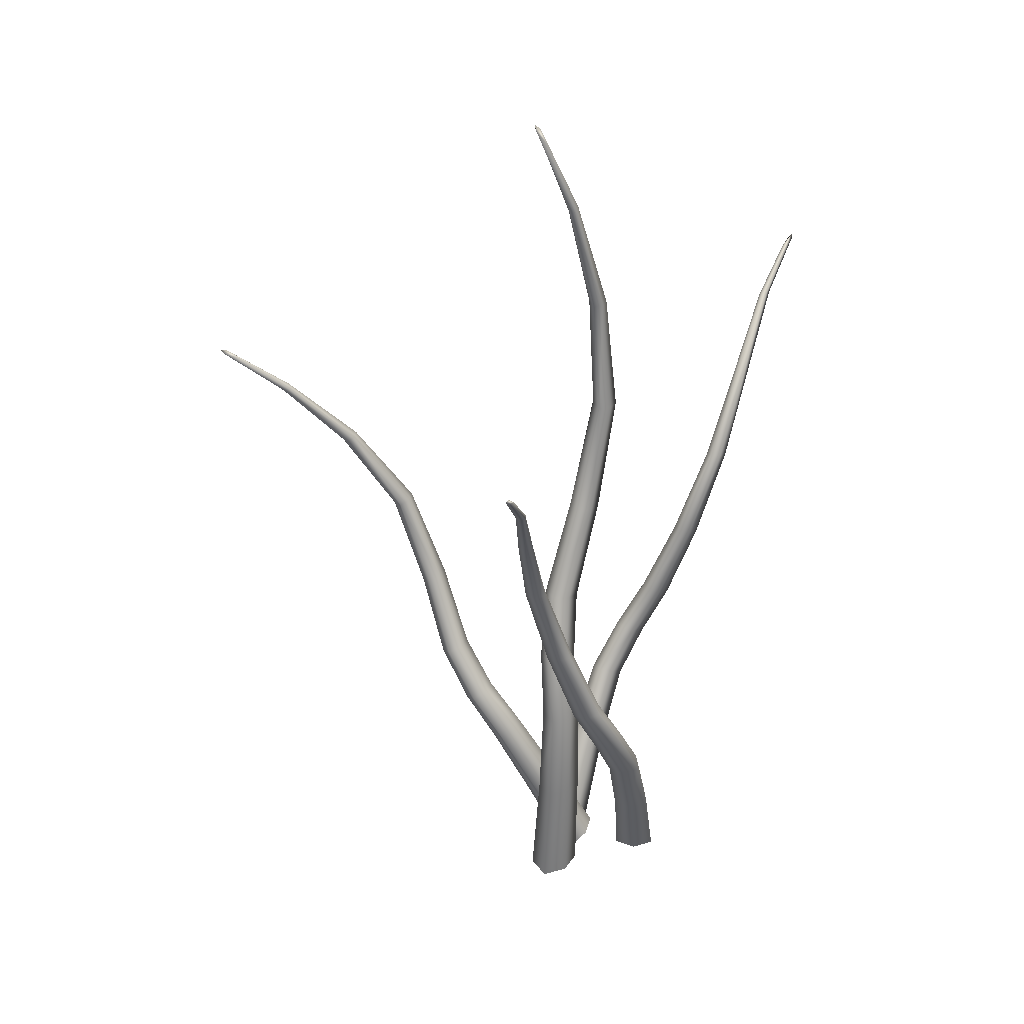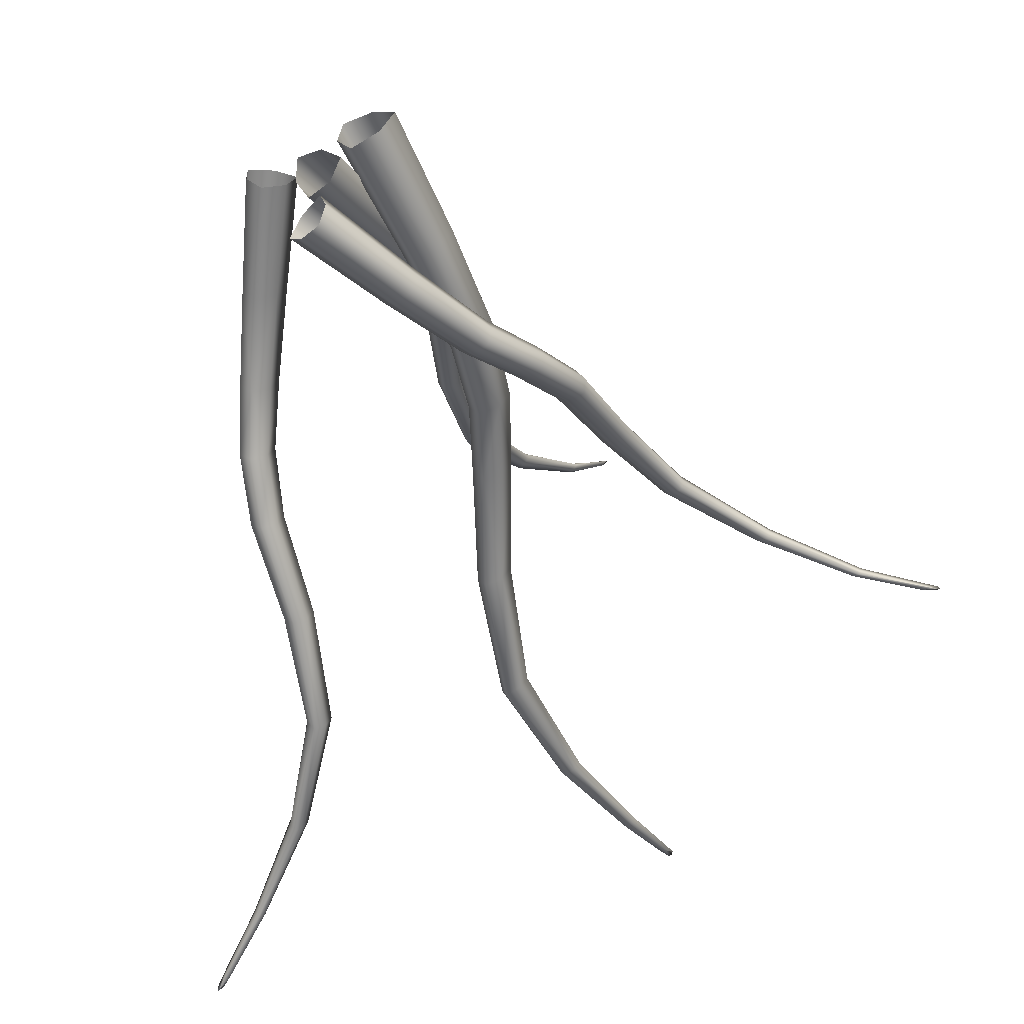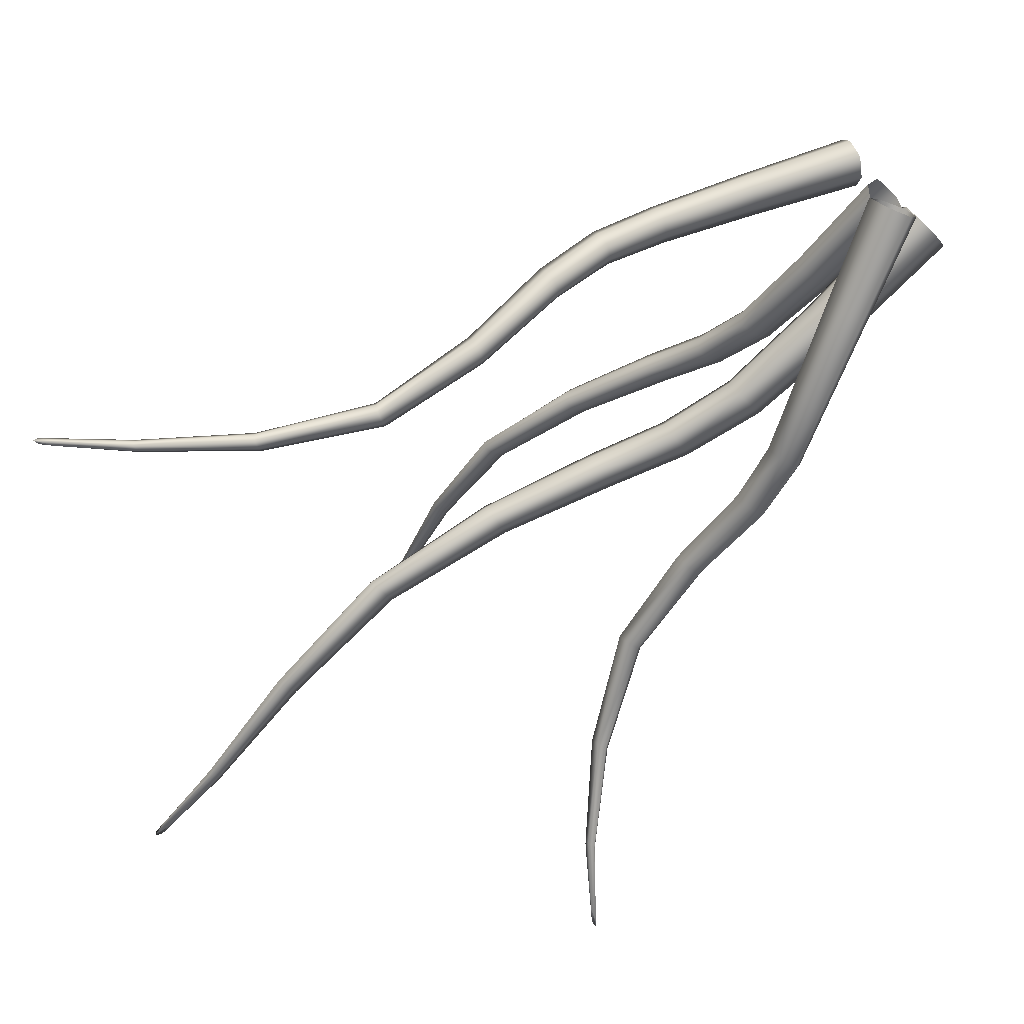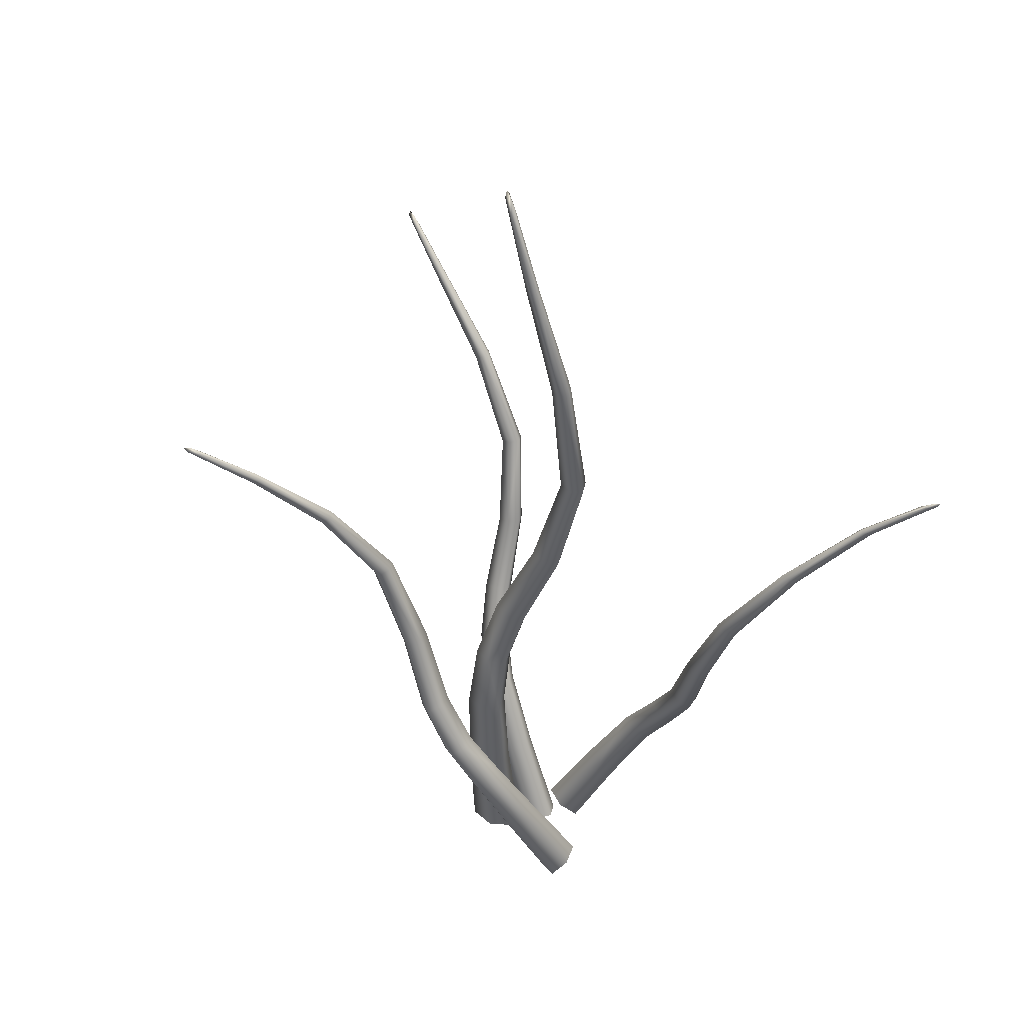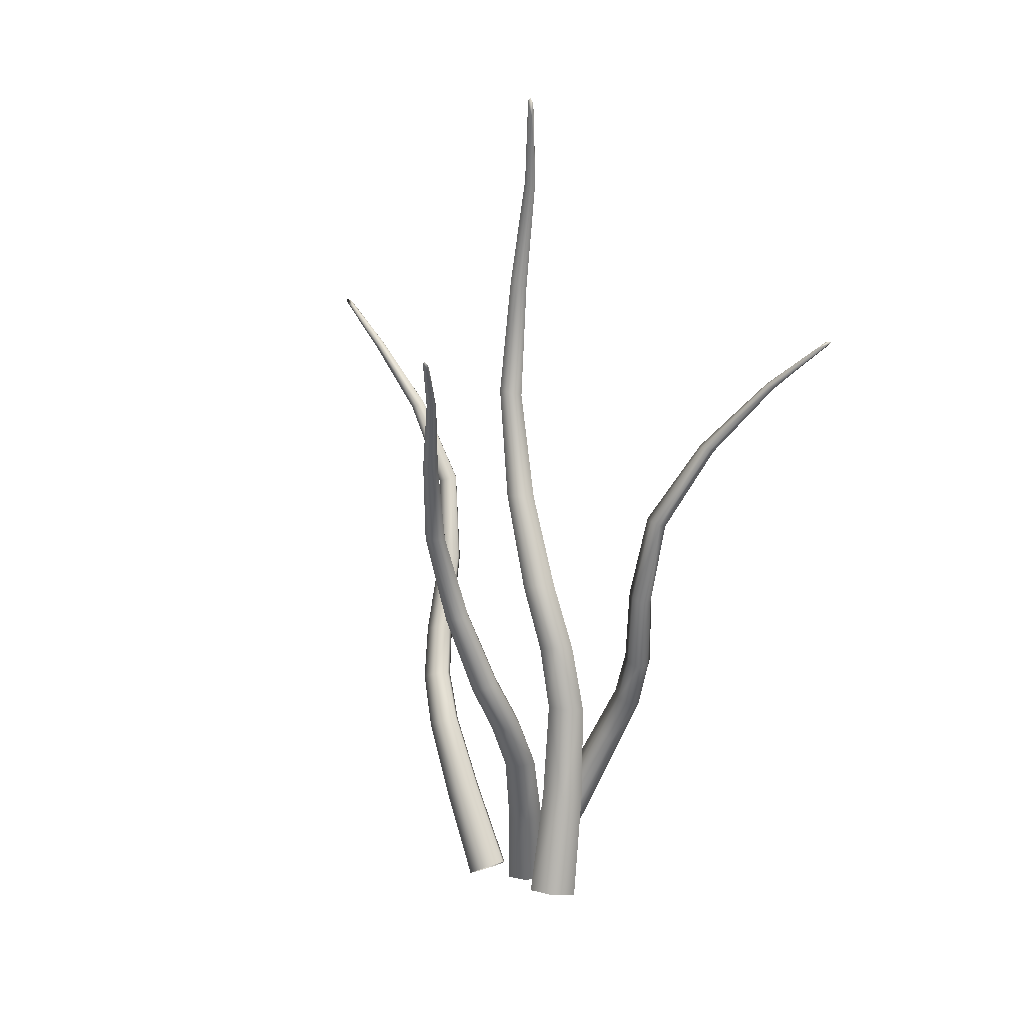
<metadata>
{"format":"obj","ext":"obj","renderer":"f3d","projection":"perspective","resolution":1024,"background":"white","views":[{"elev":28.4,"azim":94.5,"up":"+Y"},{"elev":-51.4,"azim":19.4,"up":"+Z"},{"elev":-76.4,"azim":-49.0,"up":"+Z"},{"elev":43.5,"azim":164.2,"up":"+Y"},{"elev":10.2,"azim":22.1,"up":"+Y"}]}
</metadata>
<code>
v 0.7661 0.2655 0.03175
v 0.7767 0.2601 0.02941
v 0.7496 0.2058 0.02524
v 0.7375 0.2119 0.0279
v 0.7293 0.2156 0.03835
v 0.7589 0.2688 0.04094
v 0.7845 0.314 0.046
v 0.7912 0.3114 0.03798
v 0.8007 0.3069 0.03608
v 0.78 0.2578 0.04084
v 0.7763 0.2592 0.0523
v 0.7492 0.2047 0.05127
v 0.7534 0.2032 0.03824
v 0.8035 0.3047 0.04626
v 0.8 0.3056 0.05634
v 0.7658 0.2647 0.05006
v 0.7372 0.211 0.04873
v 0.7906 0.3104 0.05419
v 0.8094 0.3422 0.04899
v 0.8188 0.3387 0.04777
v 0.8025 0.3436 0.05601
v 0.8151 0.3747 0.07088
v 0.8221 0.374 0.06461
v 0.8312 0.3714 0.06384
v 0.8207 0.3361 0.05729
v 0.8166 0.336 0.06639
v 0.8327 0.3688 0.07279
v 0.8283 0.3681 0.0811
v 0.8077 0.34 0.06389
v 0.8198 0.3714 0.07842
v 0.8304 0.4234 0.08471
v 0.8385 0.4211 0.08368
v 0.8246 0.4245 0.09053
v 0.8428 0.4819 0.1066
v 0.8469 0.4801 0.1014
v 0.8533 0.4779 0.1
v 0.8404 0.4195 0.09157
v 0.837 0.4196 0.09911
v 0.8557 0.4775 0.1064
v 0.8538 0.4786 0.1129
v 0.8293 0.4222 0.09705
v 0.8473 0.4807 0.1117
v 0.8838 0.5337 0.1067
v 0.8884 0.5318 0.1055
v 0.8811 0.5355 0.1108
v 0.9269 0.5799 0.111
v 0.9265 0.5774 0.108
v 0.9313 0.5771 0.1075
v 0.8906 0.5319 0.1101
v 0.8896 0.5333 0.115
v 0.9311 0.5762 0.1101
v 0.9325 0.5785 0.1135
v 0.8847 0.5349 0.1144
v 0.9275 0.5785 0.113
v 0.9607 0.6043 0.1124
v 0.9697 0.6081 0.1135
v 0.9676 0.6097 0.1154
v 0.9717 0.6104 0.1156
v 0.9636 0.6035 0.1136
v 0.9704 0.6089 0.1166
v 0.9615 0.6051 0.1155
v 0.693 0.2655 0.08848
v 0.6823 0.2601 0.08689
v 0.7061 0.2058 0.1004
v 0.7183 0.2119 0.1022
v 0.7297 0.2156 0.09536
v 0.703 0.2688 0.08244
v 0.6808 0.314 0.06859
v 0.6718 0.3114 0.07372
v 0.6621 0.3069 0.0721
v 0.6832 0.2578 0.07502
v 0.6908 0.2592 0.06562
v 0.7158 0.2047 0.07623
v 0.7072 0.2032 0.08692
v 0.6632 0.3047 0.06161
v 0.6701 0.3056 0.05344
v 0.6998 0.2647 0.07146
v 0.7261 0.211 0.08287
v 0.6781 0.3104 0.0588
v 0.6586 0.3422 0.05695
v 0.6495 0.3387 0.05478
v 0.6676 0.3436 0.05285
v 0.6611 0.3747 0.03448
v 0.6523 0.374 0.03785
v 0.6436 0.3714 0.03534
v 0.651 0.3361 0.04517
v 0.6581 0.336 0.03812
v 0.6453 0.3688 0.02644
v 0.6524 0.3681 0.02022
v 0.6655 0.34 0.04363
v 0.6594 0.3714 0.02576
v 0.6517 0.4234 0.0161
v 0.6438 0.4211 0.01421
v 0.6592 0.4245 0.01272
v 0.6479 0.4819 -0.008751
v 0.6422 0.4801 -0.005327
v 0.6357 0.4779 -0.006316
v 0.6448 0.4195 0.006155
v 0.6506 0.4196 0.000294
v 0.6358 0.4775 -0.01318
v 0.6399 0.4786 -0.01856
v 0.6571 0.4222 0.00497
v 0.6455 0.4807 -0.01513
v 0.6097 0.5337 -0.02345
v 0.6049 0.5318 -0.0239
v 0.6136 0.5355 -0.02627
v 0.5708 0.5799 -0.04279
v 0.5701 0.5774 -0.03985
v 0.5655 0.5771 -0.04107
v 0.6045 0.5319 -0.02904
v 0.6071 0.5333 -0.03325
v 0.5665 0.5762 -0.04341
v 0.5665 0.5785 -0.0471
v 0.6114 0.5349 -0.03093
v 0.5709 0.5785 -0.04483
v 0.5397 0.6043 -0.0561
v 0.5317 0.6081 -0.06033
v 0.5344 0.6097 -0.06128
v 0.5306 0.6104 -0.06296
v 0.5375 0.6035 -0.05826
v 0.5321 0.6089 -0.06344
v 0.5401 0.6051 -0.05921
v 0.7591 0.2655 0.1019
v 0.7658 0.2601 0.1105
v 0.7579 0.2058 0.08423
v 0.7503 0.2119 0.0745
v 0.7373 0.2156 0.07165
v 0.7477 0.2688 0.0994
v 0.7543 0.314 0.1247
v 0.7644 0.3114 0.1273
v 0.7702 0.3069 0.1351
v 0.757 0.2578 0.1184
v 0.745 0.2592 0.12
v 0.7342 0.2047 0.09513
v 0.7478 0.2032 0.09329
v 0.7623 0.3047 0.142
v 0.7516 0.3056 0.1431
v 0.7425 0.2647 0.1096
v 0.7313 0.211 0.08322
v 0.7495 0.3104 0.1337
v 0.7624 0.3422 0.1485
v 0.7675 0.3387 0.1563
v 0.753 0.3436 0.1453
v 0.7451 0.3747 0.163
v 0.7538 0.374 0.1666
v 0.7584 0.3714 0.1745
v 0.7598 0.3361 0.1623
v 0.7498 0.336 0.1625
v 0.751 0.3688 0.1797
v 0.7416 0.3681 0.1794
v 0.7482 0.34 0.1534
v 0.7403 0.3714 0.1706
v 0.7393 0.4234 0.1829
v 0.7437 0.4211 0.1897
v 0.7315 0.4245 0.1801
v 0.7248 0.4819 0.2034
v 0.7313 0.4801 0.2049
v 0.7354 0.4779 0.2101
v 0.7374 0.4195 0.1948
v 0.7291 0.4196 0.195
v 0.7306 0.4775 0.215
v 0.7239 0.4786 0.2161
v 0.7276 0.4222 0.1872
v 0.7222 0.4807 0.2097
v 0.7425 0.5337 0.2405
v 0.7456 0.5318 0.2441
v 0.7377 0.5355 0.2398
v 0.7573 0.5799 0.2812
v 0.7598 0.5774 0.2796
v 0.7623 0.5771 0.2837
v 0.7424 0.5319 0.2481
v 0.7376 0.5333 0.2493
v 0.76 0.5762 0.2846
v 0.7575 0.5785 0.2873
v 0.736 0.5349 0.2447
v 0.7558 0.5785 0.2826
v 0.7707 0.6043 0.3123
v 0.7736 0.6081 0.3209
v 0.771 0.6097 0.3197
v 0.7725 0.6104 0.3236
v 0.7708 0.6035 0.3154
v 0.7711 0.6089 0.3229
v 0.7682 0.6051 0.3143
v 0.7855 0.2737 0.08603
v 0.7925 0.2738 0.0989
v 0.7885 0.2004 0.1028
v 0.7805 0.2004 0.08814
v 0.7653 0.2014 0.08154
v 0.7721 0.2746 0.08023
v 0.7748 0.3378 0.08063
v 0.7866 0.3375 0.08589
v 0.7927 0.3379 0.09737
v 0.7808 0.2751 0.1076
v 0.7662 0.2763 0.1072
v 0.7586 0.2033 0.1123
v 0.7752 0.202 0.1127
v 0.7822 0.3388 0.1051
v 0.7693 0.3394 0.1046
v 0.7645 0.2758 0.0927
v 0.7566 0.2027 0.09573
v 0.7679 0.3387 0.09166
v 0.7802 0.382 0.08969
v 0.7853 0.3835 0.1006
v 0.7694 0.3808 0.08447
v 0.7563 0.4231 0.08382
v 0.7662 0.4254 0.08891
v 0.7707 0.4277 0.0992
v 0.7753 0.3835 0.1074
v 0.7633 0.3826 0.1067
v 0.7612 0.4272 0.1054
v 0.75 0.4254 0.1045
v 0.7625 0.3813 0.09458
v 0.7496 0.4236 0.09314
v 0.7448 0.4855 0.07506
v 0.7492 0.4874 0.08403
v 0.7359 0.4842 0.07074
v 0.7226 0.5576 0.06043
v 0.7303 0.5573 0.06368
v 0.7344 0.5583 0.07089
v 0.741 0.4881 0.08968
v 0.7311 0.4875 0.08901
v 0.728 0.5603 0.07578
v 0.7198 0.5615 0.07555
v 0.7303 0.4856 0.07905
v 0.7186 0.5598 0.06741
v 0.7368 0.6356 0.07036
v 0.7401 0.636 0.07562
v 0.7311 0.6366 0.0681
v 0.7472 0.7096 0.08727
v 0.7506 0.7062 0.08733
v 0.753 0.7086 0.09202
v 0.7356 0.6382 0.07938
v 0.7296 0.6398 0.07937
v 0.7501 0.7079 0.09335
v 0.7466 0.7116 0.09456
v 0.7284 0.6387 0.07336
v 0.7453 0.7088 0.08943
v 0.758 0.7547 0.1068
v 0.7601 0.7641 0.1139
v 0.7571 0.7648 0.1114
v 0.7585 0.768 0.1152
v 0.7578 0.7558 0.1106
v 0.7569 0.7658 0.1152
v 0.7548 0.7565 0.1082
f 1 2 3
f 1 3 4
f 1 4 5
f 1 5 6
f 1 6 7
f 1 7 8
f 1 8 9
f 1 9 2
f 10 11 12
f 10 12 13
f 10 13 3
f 10 3 2
f 10 2 9
f 10 9 14
f 10 14 15
f 10 15 11
f 16 6 5
f 16 5 17
f 16 17 12
f 16 12 11
f 16 11 15
f 16 15 18
f 16 18 7
f 16 7 6
f 19 20 9
f 19 9 8
f 19 8 7
f 19 7 21
f 19 21 22
f 19 22 23
f 19 23 24
f 19 24 20
f 25 26 15
f 25 15 14
f 25 14 9
f 25 9 20
f 25 20 24
f 25 24 27
f 25 27 28
f 25 28 26
f 29 21 7
f 29 7 18
f 29 18 15
f 29 15 26
f 29 26 28
f 29 28 30
f 29 30 22
f 29 22 21
f 31 32 24
f 31 24 23
f 31 23 22
f 31 22 33
f 31 33 34
f 31 34 35
f 31 35 36
f 31 36 32
f 37 38 28
f 37 28 27
f 37 27 24
f 37 24 32
f 37 32 36
f 37 36 39
f 37 39 40
f 37 40 38
f 41 33 22
f 41 22 30
f 41 30 28
f 41 28 38
f 41 38 40
f 41 40 42
f 41 42 34
f 41 34 33
f 43 44 36
f 43 36 35
f 43 35 34
f 43 34 45
f 43 45 46
f 43 46 47
f 43 47 48
f 43 48 44
f 49 50 40
f 49 40 39
f 49 39 36
f 49 36 44
f 49 44 48
f 49 48 51
f 49 51 52
f 49 52 50
f 53 45 34
f 53 34 42
f 53 42 40
f 53 40 50
f 53 50 52
f 53 52 54
f 53 54 46
f 53 46 45
f 55 56 48
f 55 48 47
f 55 47 46
f 55 46 57
f 55 57 58
f 55 58 56
f 59 60 52
f 59 52 51
f 59 51 48
f 59 48 56
f 59 56 58
f 59 58 60
f 61 57 46
f 61 46 54
f 61 54 52
f 61 52 60
f 61 60 58
f 61 58 57
f 62 63 64
f 62 64 65
f 62 65 66
f 62 66 67
f 62 67 68
f 62 68 69
f 62 69 70
f 62 70 63
f 71 72 73
f 71 73 74
f 71 74 64
f 71 64 63
f 71 63 70
f 71 70 75
f 71 75 76
f 71 76 72
f 77 67 66
f 77 66 78
f 77 78 73
f 77 73 72
f 77 72 76
f 77 76 79
f 77 79 68
f 77 68 67
f 80 81 70
f 80 70 69
f 80 69 68
f 80 68 82
f 80 82 83
f 80 83 84
f 80 84 85
f 80 85 81
f 86 87 76
f 86 76 75
f 86 75 70
f 86 70 81
f 86 81 85
f 86 85 88
f 86 88 89
f 86 89 87
f 90 82 68
f 90 68 79
f 90 79 76
f 90 76 87
f 90 87 89
f 90 89 91
f 90 91 83
f 90 83 82
f 92 93 85
f 92 85 84
f 92 84 83
f 92 83 94
f 92 94 95
f 92 95 96
f 92 96 97
f 92 97 93
f 98 99 89
f 98 89 88
f 98 88 85
f 98 85 93
f 98 93 97
f 98 97 100
f 98 100 101
f 98 101 99
f 102 94 83
f 102 83 91
f 102 91 89
f 102 89 99
f 102 99 101
f 102 101 103
f 102 103 95
f 102 95 94
f 104 105 97
f 104 97 96
f 104 96 95
f 104 95 106
f 104 106 107
f 104 107 108
f 104 108 109
f 104 109 105
f 110 111 101
f 110 101 100
f 110 100 97
f 110 97 105
f 110 105 109
f 110 109 112
f 110 112 113
f 110 113 111
f 114 106 95
f 114 95 103
f 114 103 101
f 114 101 111
f 114 111 113
f 114 113 115
f 114 115 107
f 114 107 106
f 116 117 109
f 116 109 108
f 116 108 107
f 116 107 118
f 116 118 119
f 116 119 117
f 120 121 113
f 120 113 112
f 120 112 109
f 120 109 117
f 120 117 119
f 120 119 121
f 122 118 107
f 122 107 115
f 122 115 113
f 122 113 121
f 122 121 119
f 122 119 118
f 123 124 125
f 123 125 126
f 123 126 127
f 123 127 128
f 123 128 129
f 123 129 130
f 123 130 131
f 123 131 124
f 132 133 134
f 132 134 135
f 132 135 125
f 132 125 124
f 132 124 131
f 132 131 136
f 132 136 137
f 132 137 133
f 138 128 127
f 138 127 139
f 138 139 134
f 138 134 133
f 138 133 137
f 138 137 140
f 138 140 129
f 138 129 128
f 141 142 131
f 141 131 130
f 141 130 129
f 141 129 143
f 141 143 144
f 141 144 145
f 141 145 146
f 141 146 142
f 147 148 137
f 147 137 136
f 147 136 131
f 147 131 142
f 147 142 146
f 147 146 149
f 147 149 150
f 147 150 148
f 151 143 129
f 151 129 140
f 151 140 137
f 151 137 148
f 151 148 150
f 151 150 152
f 151 152 144
f 151 144 143
f 153 154 146
f 153 146 145
f 153 145 144
f 153 144 155
f 153 155 156
f 153 156 157
f 153 157 158
f 153 158 154
f 159 160 150
f 159 150 149
f 159 149 146
f 159 146 154
f 159 154 158
f 159 158 161
f 159 161 162
f 159 162 160
f 163 155 144
f 163 144 152
f 163 152 150
f 163 150 160
f 163 160 162
f 163 162 164
f 163 164 156
f 163 156 155
f 165 166 158
f 165 158 157
f 165 157 156
f 165 156 167
f 165 167 168
f 165 168 169
f 165 169 170
f 165 170 166
f 171 172 162
f 171 162 161
f 171 161 158
f 171 158 166
f 171 166 170
f 171 170 173
f 171 173 174
f 171 174 172
f 175 167 156
f 175 156 164
f 175 164 162
f 175 162 172
f 175 172 174
f 175 174 176
f 175 176 168
f 175 168 167
f 177 178 170
f 177 170 169
f 177 169 168
f 177 168 179
f 177 179 180
f 177 180 178
f 181 182 174
f 181 174 173
f 181 173 170
f 181 170 178
f 181 178 180
f 181 180 182
f 183 179 168
f 183 168 176
f 183 176 174
f 183 174 182
f 183 182 180
f 183 180 179
f 184 185 186
f 184 186 187
f 184 187 188
f 184 188 189
f 184 189 190
f 184 190 191
f 184 191 192
f 184 192 185
f 193 194 195
f 193 195 196
f 193 196 186
f 193 186 185
f 193 185 192
f 193 192 197
f 193 197 198
f 193 198 194
f 199 189 188
f 199 188 200
f 199 200 195
f 199 195 194
f 199 194 198
f 199 198 201
f 199 201 190
f 199 190 189
f 202 203 192
f 202 192 191
f 202 191 190
f 202 190 204
f 202 204 205
f 202 205 206
f 202 206 207
f 202 207 203
f 208 209 198
f 208 198 197
f 208 197 192
f 208 192 203
f 208 203 207
f 208 207 210
f 208 210 211
f 208 211 209
f 212 204 190
f 212 190 201
f 212 201 198
f 212 198 209
f 212 209 211
f 212 211 213
f 212 213 205
f 212 205 204
f 214 215 207
f 214 207 206
f 214 206 205
f 214 205 216
f 214 216 217
f 214 217 218
f 214 218 219
f 214 219 215
f 220 221 211
f 220 211 210
f 220 210 207
f 220 207 215
f 220 215 219
f 220 219 222
f 220 222 223
f 220 223 221
f 224 216 205
f 224 205 213
f 224 213 211
f 224 211 221
f 224 221 223
f 224 223 225
f 224 225 217
f 224 217 216
f 226 227 219
f 226 219 218
f 226 218 217
f 226 217 228
f 226 228 229
f 226 229 230
f 226 230 231
f 226 231 227
f 232 233 223
f 232 223 222
f 232 222 219
f 232 219 227
f 232 227 231
f 232 231 234
f 232 234 235
f 232 235 233
f 236 228 217
f 236 217 225
f 236 225 223
f 236 223 233
f 236 233 235
f 236 235 237
f 236 237 229
f 236 229 228
f 238 239 231
f 238 231 230
f 238 230 229
f 238 229 240
f 238 240 241
f 238 241 239
f 242 243 235
f 242 235 234
f 242 234 231
f 242 231 239
f 242 239 241
f 242 241 243
f 244 240 229
f 244 229 237
f 244 237 235
f 244 235 243
f 244 243 241
f 244 241 240

</code>
